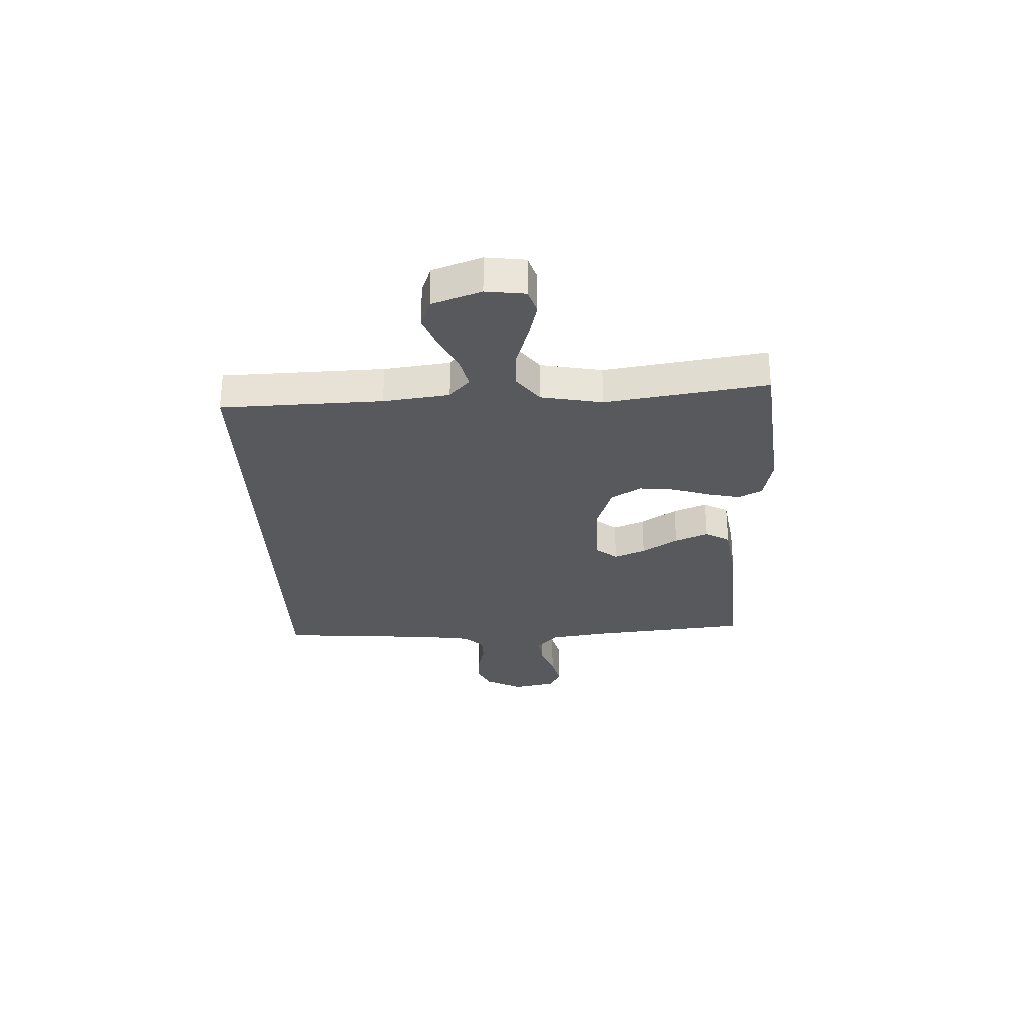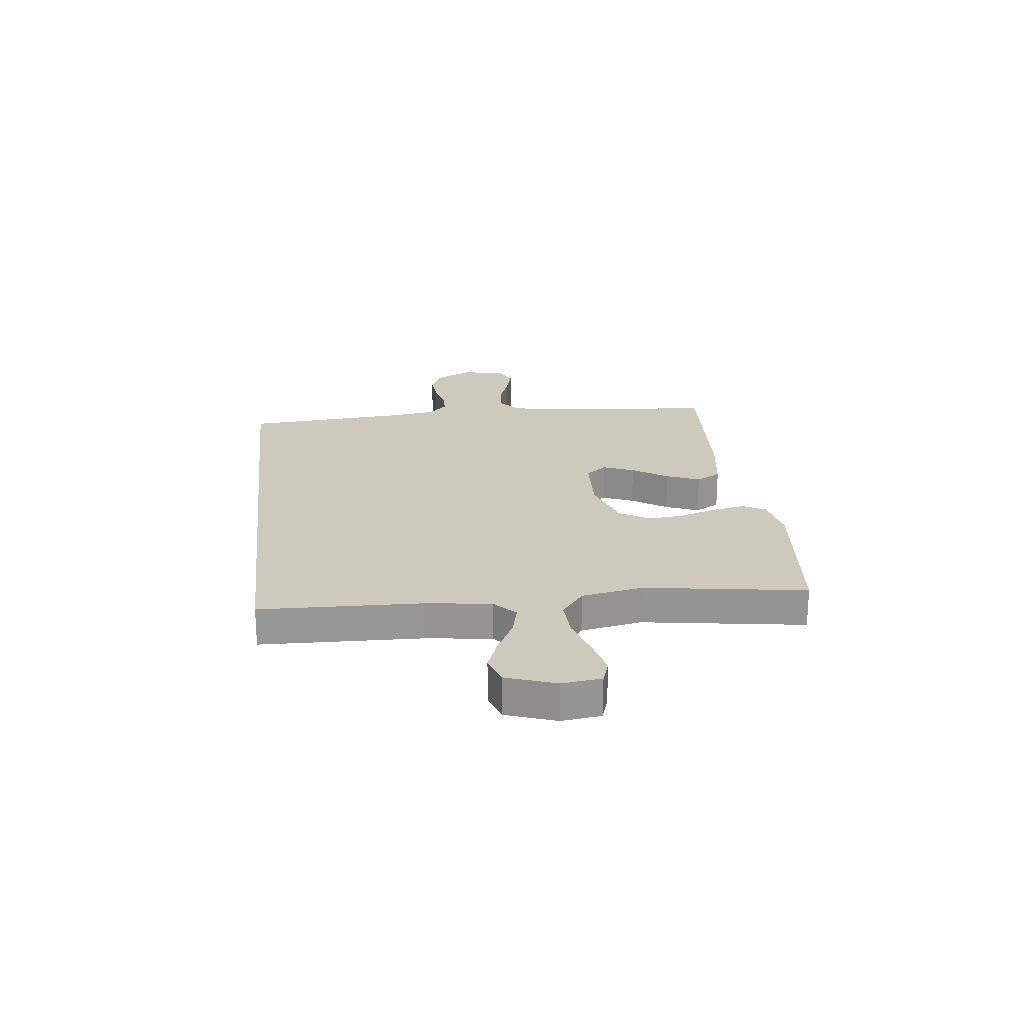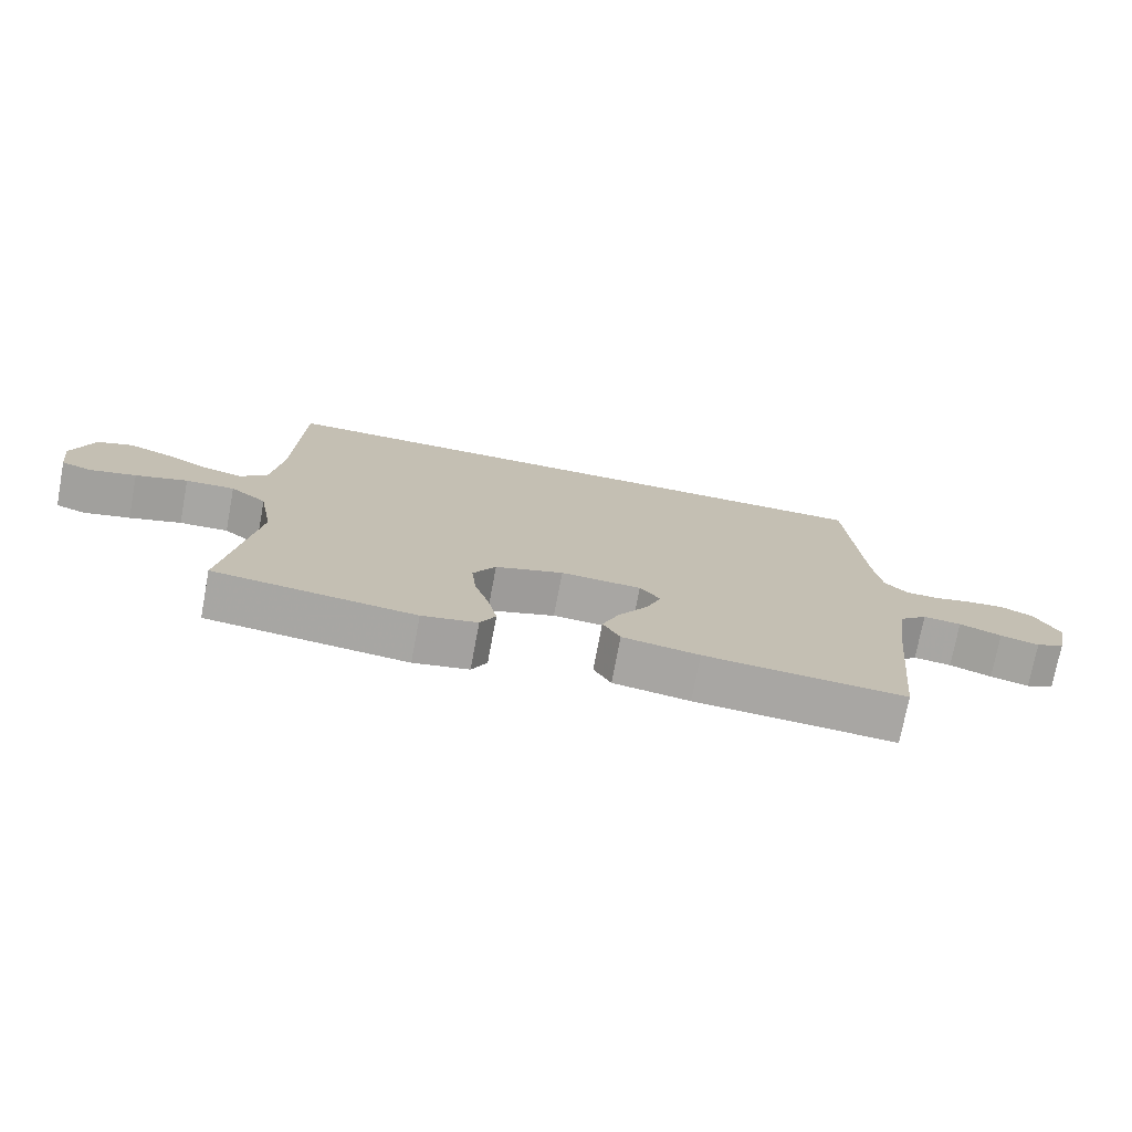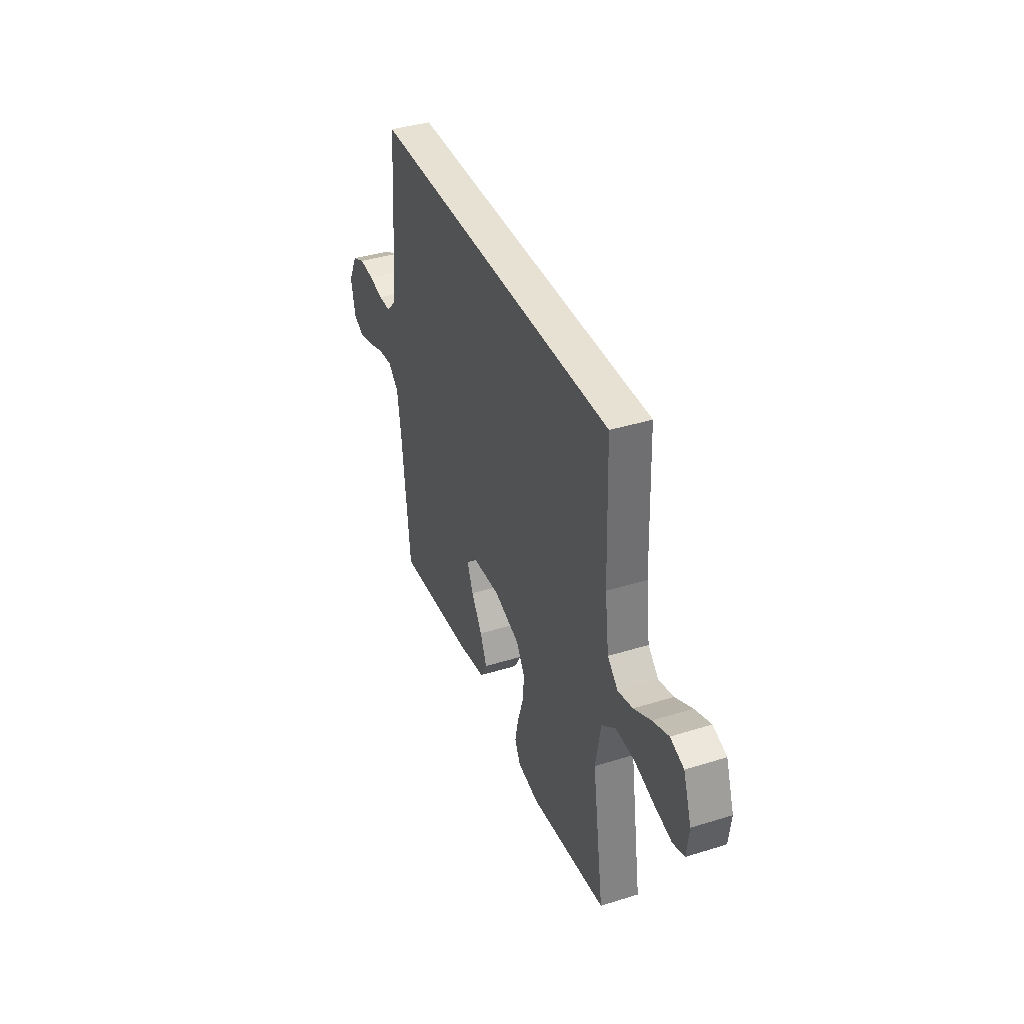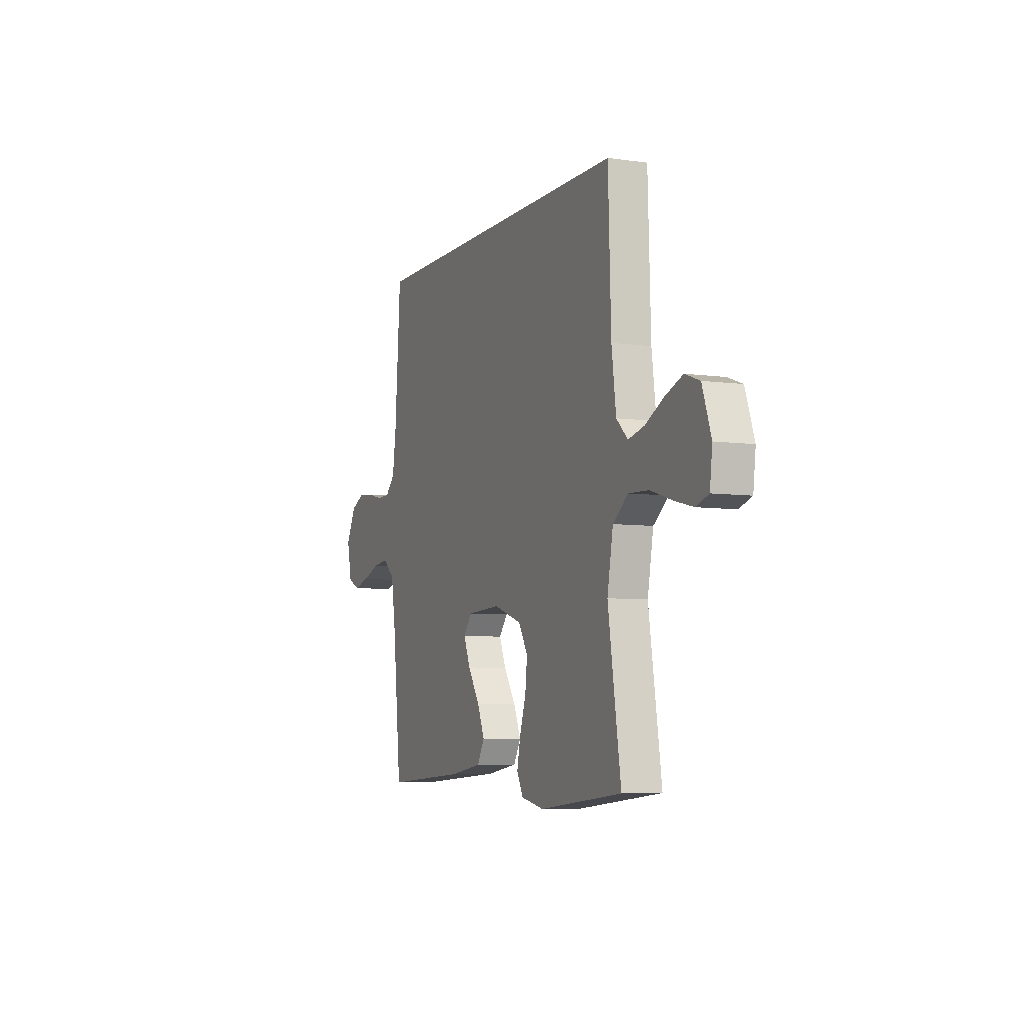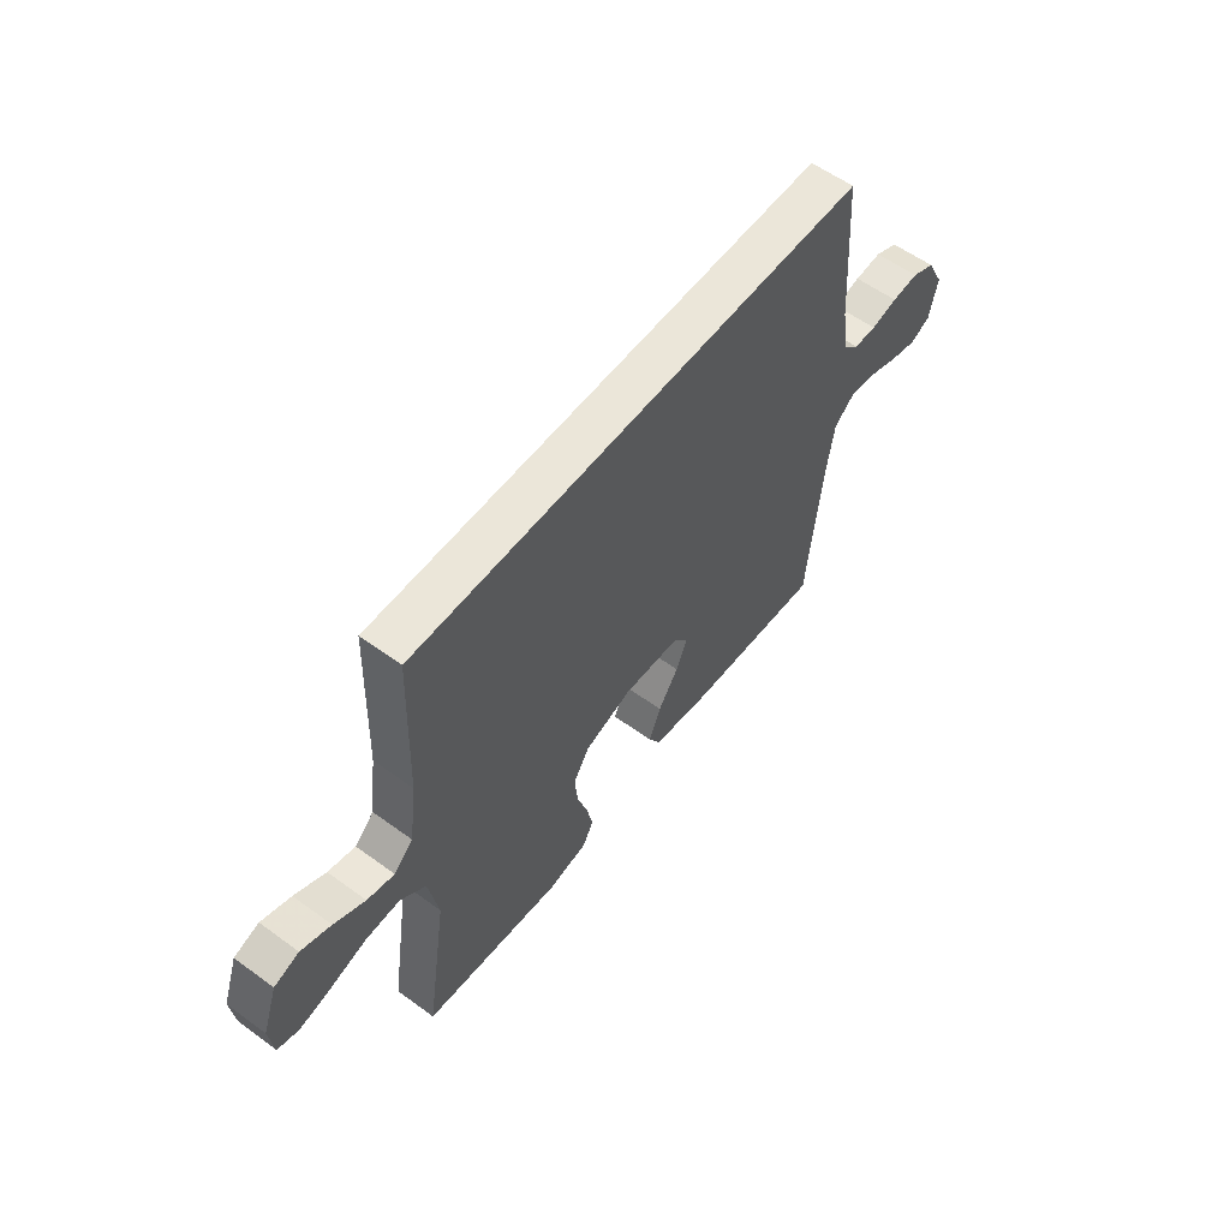
<metadata>
{"format":"obj","ext":"obj","renderer":"f3d","projection":"perspective","resolution":1024,"background":"white","views":[{"elev":-29.1,"azim":92.2,"up":"+Y"},{"elev":22.7,"azim":83.3,"up":"+Y"},{"elev":-74.3,"azim":169.3,"up":"+Z"},{"elev":38.6,"azim":68.6,"up":"+Z"},{"elev":-6.3,"azim":67.2,"up":"+Z"},{"elev":57.6,"azim":127.2,"up":"+Z"}]}
</metadata>
<code>
v -0.5 0.07 -0.5
v -0.531 0.07 -0.2
v -0.547 0.07 -0.094
v -0.589 0.07 -0.057
v -0.646 0.07 -0.063
v -0.709 0.07 -0.086
v -0.767 0.07 -0.101
v -0.81 0.07 -0.08
v -0.827 0.07 0
v -0.791 0.07 0.07
v -0.742 0.07 0.092
v -0.685 0.07 0.087
v -0.629 0.07 0.074
v -0.581 0.07 0.075
v -0.546 0.07 0.11
v -0.533 0.07 0.2
v -0.512 0.07 0.5
v 0.463 0.07 0.5
v 0.473 0.07 0.2
v 0.489 0.07 0.078
v 0.53 0.07 0.039
v 0.588 0.07 0.053
v 0.654 0.07 0.087
v 0.717 0.07 0.111
v 0.77 0.07 0.092
v 0.802 0.07 0
v 0.793 0.07 -0.073
v 0.748 0.07 -0.088
v 0.679 0.07 -0.071
v 0.602 0.07 -0.047
v 0.529 0.07 -0.044
v 0.475 0.07 -0.086
v 0.454 0.07 -0.2
v 0.5 0.07 -0.5
v 0.2 0.07 -0.532
v 0.117 0.07 -0.515
v 0.094 0.07 -0.471
v 0.107 0.07 -0.41
v 0.129 0.07 -0.341
v 0.136 0.07 -0.275
v 0.102 0.07 -0.219
v 0 0.07 -0.185
v -0.121 0.07 -0.191
v -0.152 0.07 -0.23
v -0.128 0.07 -0.288
v -0.085 0.07 -0.354
v -0.059 0.07 -0.416
v -0.085 0.07 -0.462
v -0.2 0.07 -0.48
v -0.5 0 -0.5
v -0.531 0 -0.2
v -0.547 0 -0.094
v -0.589 0 -0.057
v -0.646 0 -0.063
v -0.709 0 -0.086
v -0.767 0 -0.101
v -0.81 0 -0.08
v -0.827 0 0
v -0.791 0 0.07
v -0.742 0 0.092
v -0.685 0 0.087
v -0.629 0 0.074
v -0.581 0 0.075
v -0.546 0 0.11
v -0.533 0 0.2
v -0.512 0 0.5
v 0.463 0 0.5
v 0.473 0 0.2
v 0.489 0 0.078
v 0.53 0 0.039
v 0.588 0 0.053
v 0.654 0 0.087
v 0.717 0 0.111
v 0.77 0 0.092
v 0.802 0 0
v 0.793 0 -0.073
v 0.748 0 -0.088
v 0.679 0 -0.071
v 0.602 0 -0.047
v 0.529 0 -0.044
v 0.475 0 -0.086
v 0.454 0 -0.2
v 0.5 0 -0.5
v 0.2 0 -0.532
v 0.117 0 -0.515
v 0.094 0 -0.471
v 0.107 0 -0.41
v 0.129 0 -0.341
v 0.136 0 -0.275
v 0.102 0 -0.219
v 0 0 -0.185
v -0.121 0 -0.191
v -0.152 0 -0.23
v -0.128 0 -0.288
v -0.085 0 -0.354
v -0.059 0 -0.416
v -0.085 0 -0.462
v -0.2 0 -0.48
f 49 1 2
f 48 49 2
f 47 48 2
f 46 47 2
f 45 46 2
f 44 45 2 3
f 43 44 3 4
f 42 43 4
f 37 38 39
f 36 37 39
f 35 36 39
f 34 35 39
f 33 34 39
f 32 33 39 40
f 31 32 40 41
f 28 29 30
f 27 28 30
f 26 27 30
f 25 26 30
f 24 25 30
f 23 24 30
f 22 23 30
f 21 22 30 31
f 31 41 42
f 21 31 42
f 20 21 42
f 16 17 18 19
f 19 20 42
f 16 19 42
f 15 16 42
f 11 12 13
f 10 11 13
f 9 10 13
f 8 9 13
f 7 8 13
f 6 7 13
f 5 6 13
f 4 5 13 14
f 4 14 15 42
f 51 50 98
f 51 98 97
f 51 97 96
f 51 96 95
f 51 95 94
f 52 51 94 93
f 53 52 93 92
f 53 92 91
f 88 87 86
f 88 86 85
f 88 85 84
f 88 84 83
f 88 83 82
f 89 88 82 81
f 90 89 81 80
f 79 78 77
f 79 77 76
f 79 76 75
f 79 75 74
f 79 74 73
f 79 73 72
f 79 72 71
f 80 79 71 70
f 91 90 80
f 91 80 70
f 91 70 69
f 68 67 66 65
f 91 69 68
f 91 68 65
f 91 65 64
f 62 61 60
f 62 60 59
f 62 59 58
f 62 58 57
f 62 57 56
f 62 56 55
f 62 55 54
f 63 62 54 53
f 91 64 63 53
f 1 50 51 2
f 2 51 52 3
f 3 52 53 4
f 4 53 54 5
f 5 54 55 6
f 6 55 56 7
f 7 56 57 8
f 8 57 58 9
f 9 58 59 10
f 10 59 60 11
f 11 60 61 12
f 12 61 62 13
f 13 62 63 14
f 14 63 64 15
f 15 64 65 16
f 16 65 66 17
f 17 66 67 18
f 18 67 68 19
f 19 68 69 20
f 20 69 70 21
f 21 70 71 22
f 22 71 72 23
f 23 72 73 24
f 24 73 74 25
f 25 74 75 26
f 26 75 76 27
f 27 76 77 28
f 28 77 78 29
f 29 78 79 30
f 30 79 80 31
f 31 80 81 32
f 32 81 82 33
f 33 82 83 34
f 34 83 84 35
f 35 84 85 36
f 36 85 86 37
f 37 86 87 38
f 38 87 88 39
f 39 88 89 40
f 40 89 90 41
f 41 90 91 42
f 42 91 92 43
f 43 92 93 44
f 44 93 94 45
f 45 94 95 46
f 46 95 96 47
f 47 96 97 48
f 48 97 98 49
f 49 98 50 1

</code>
